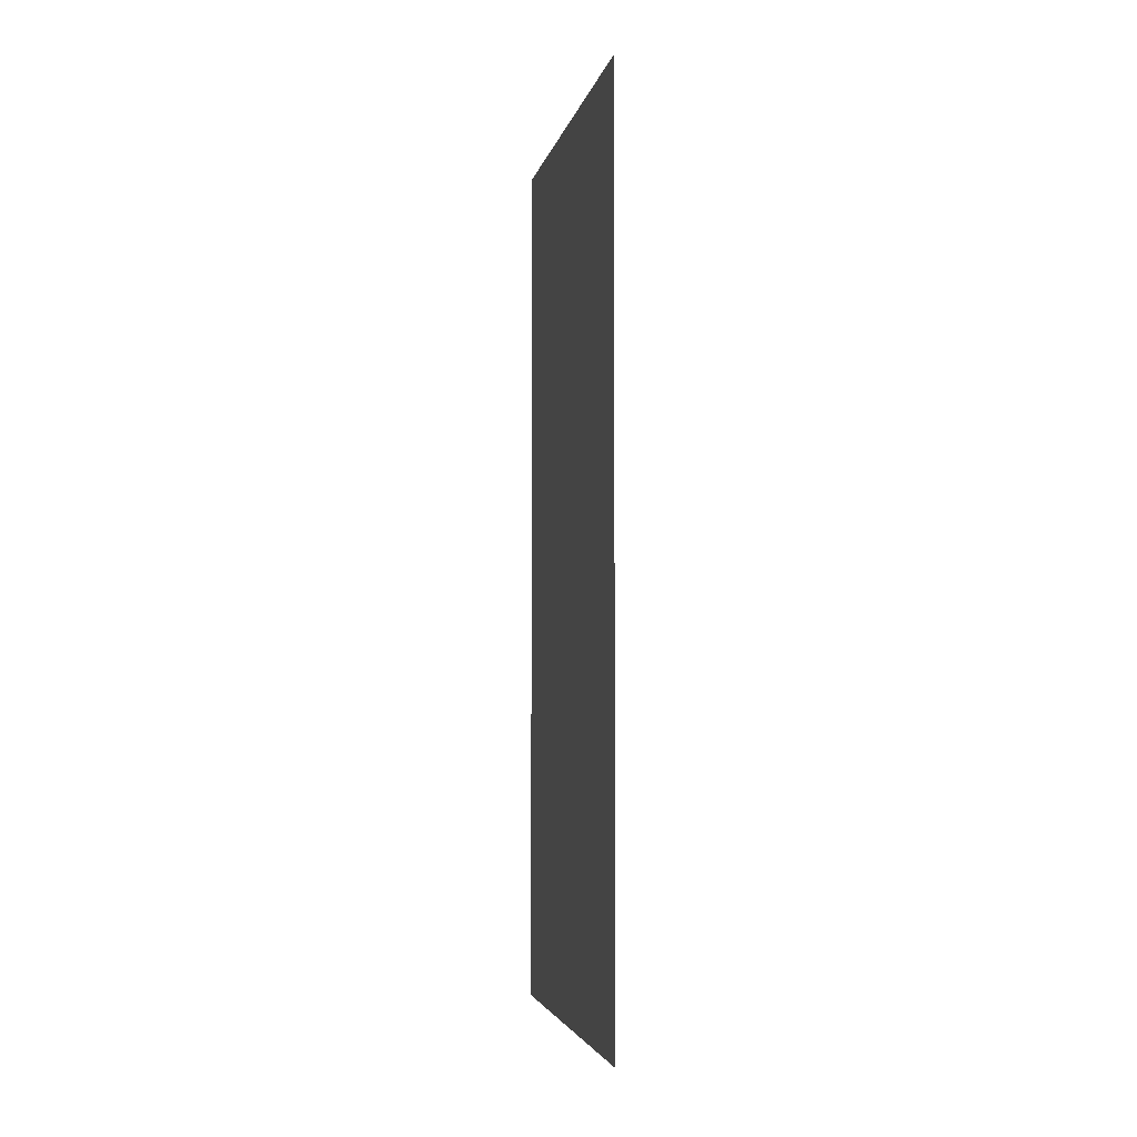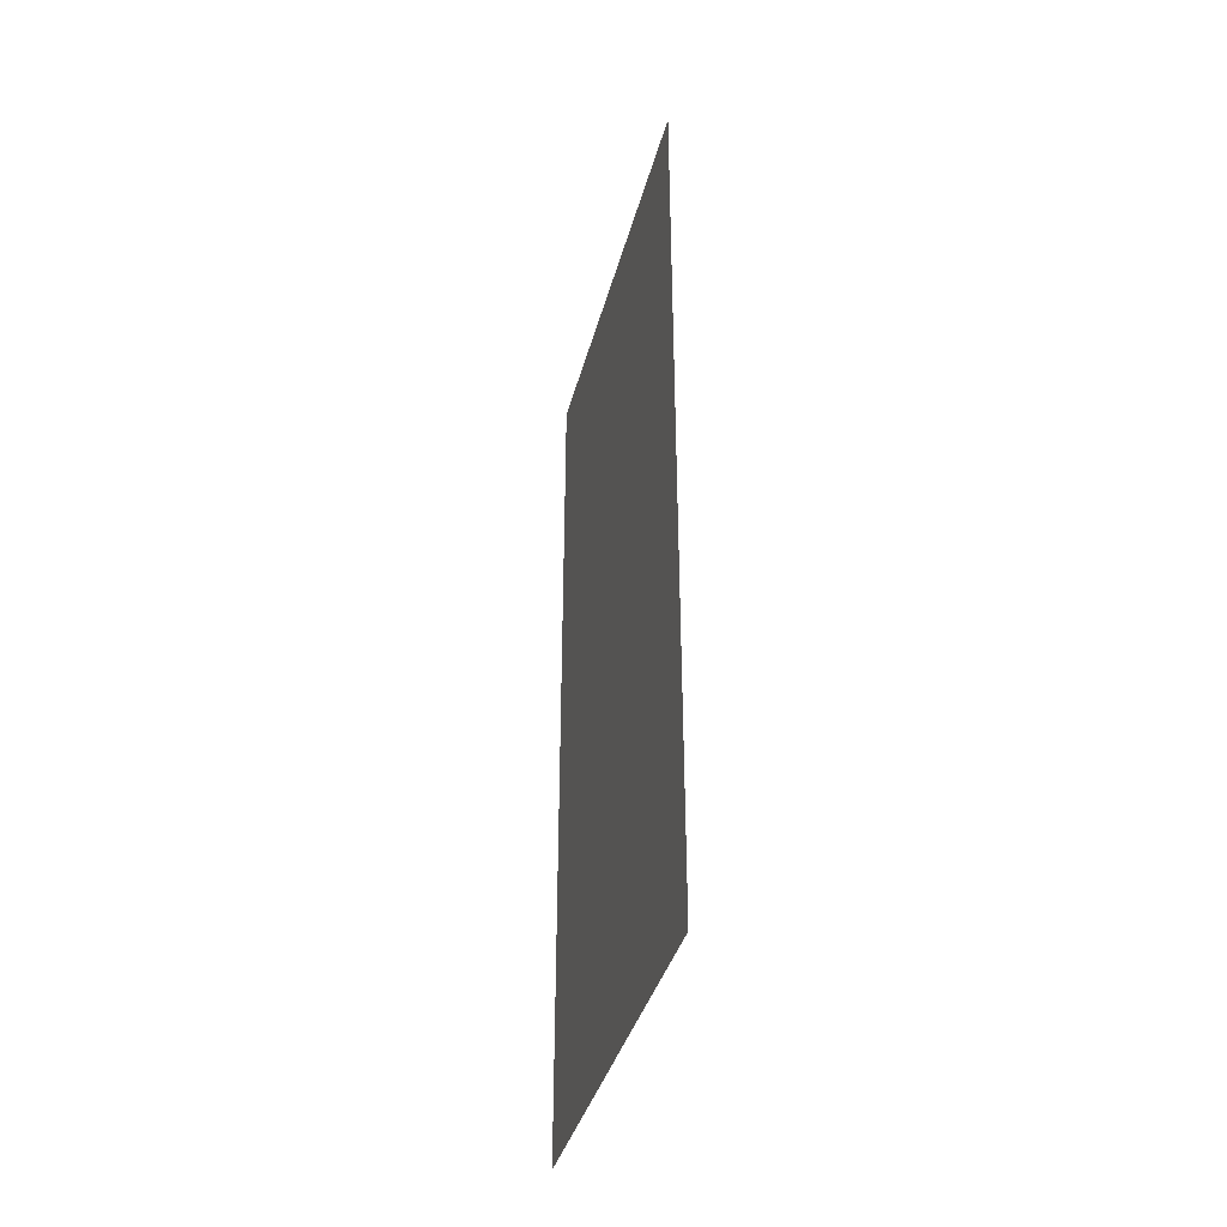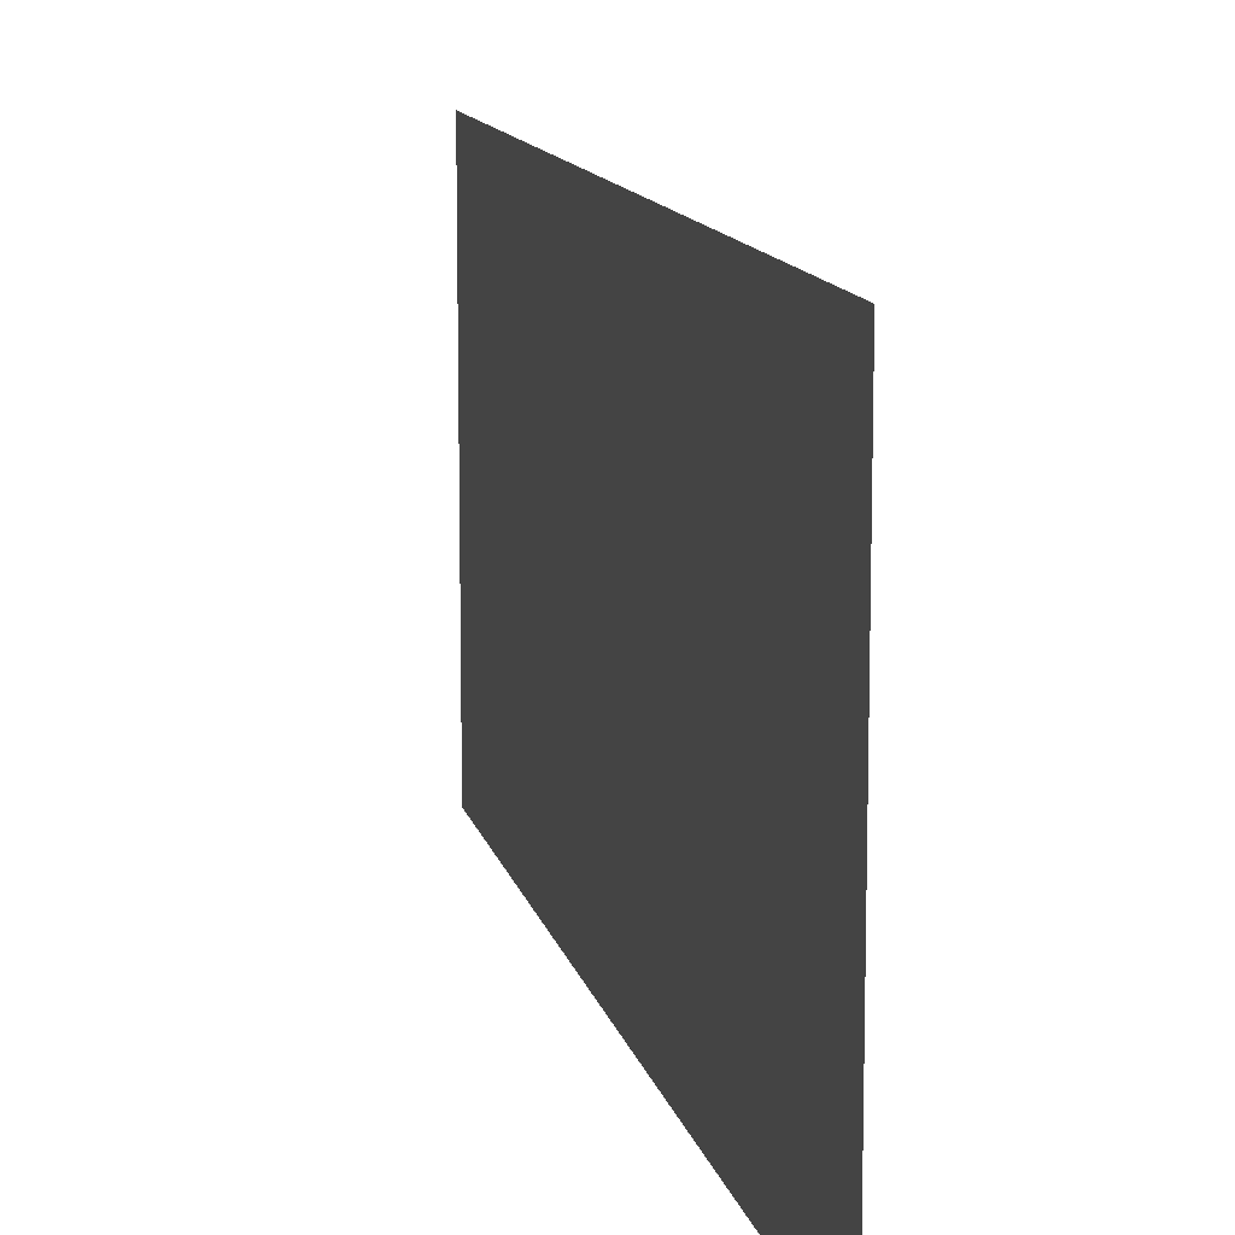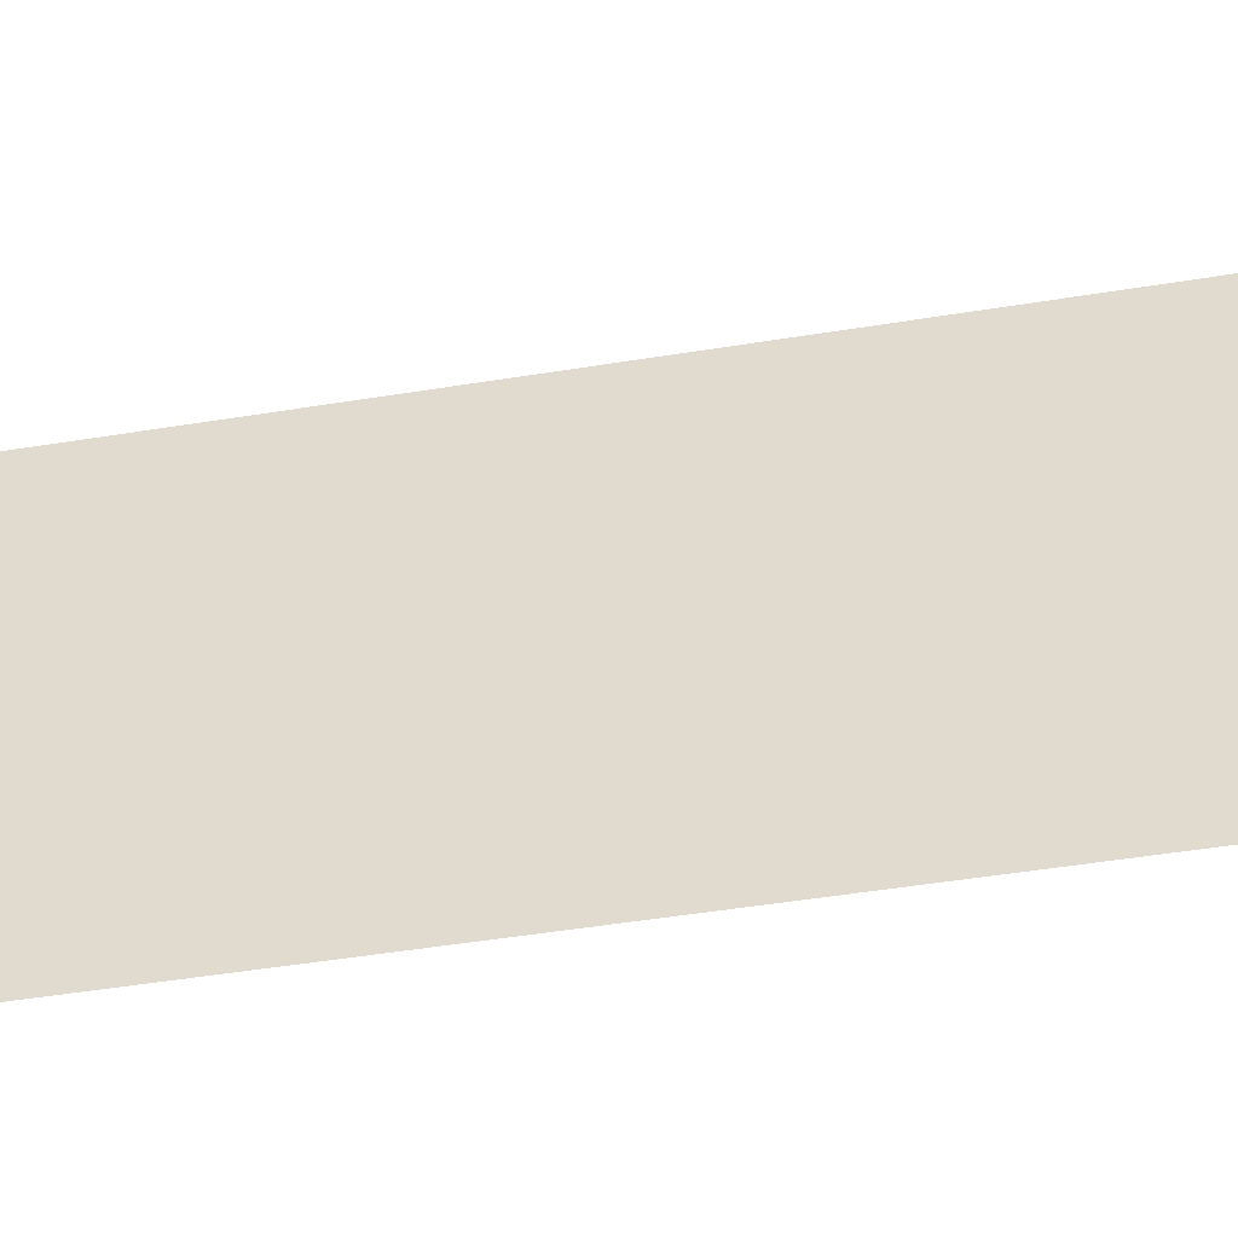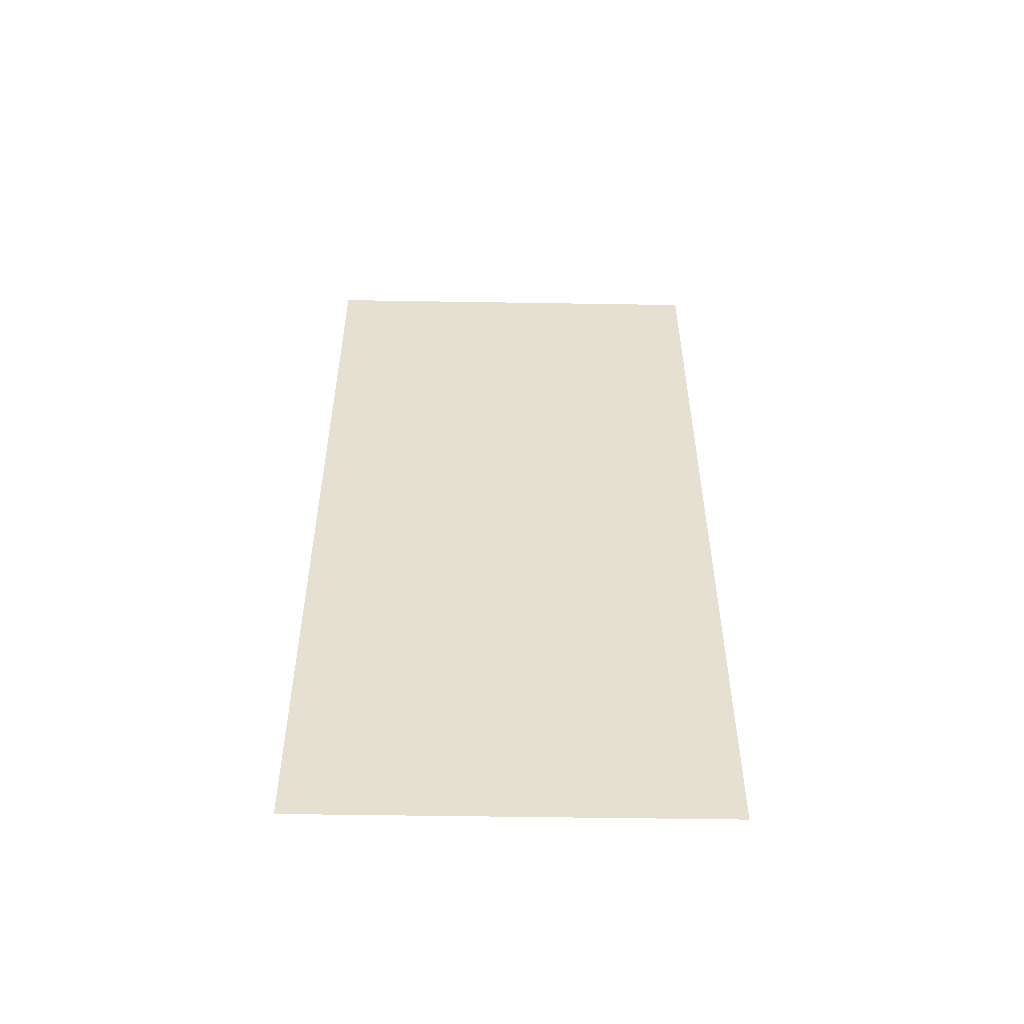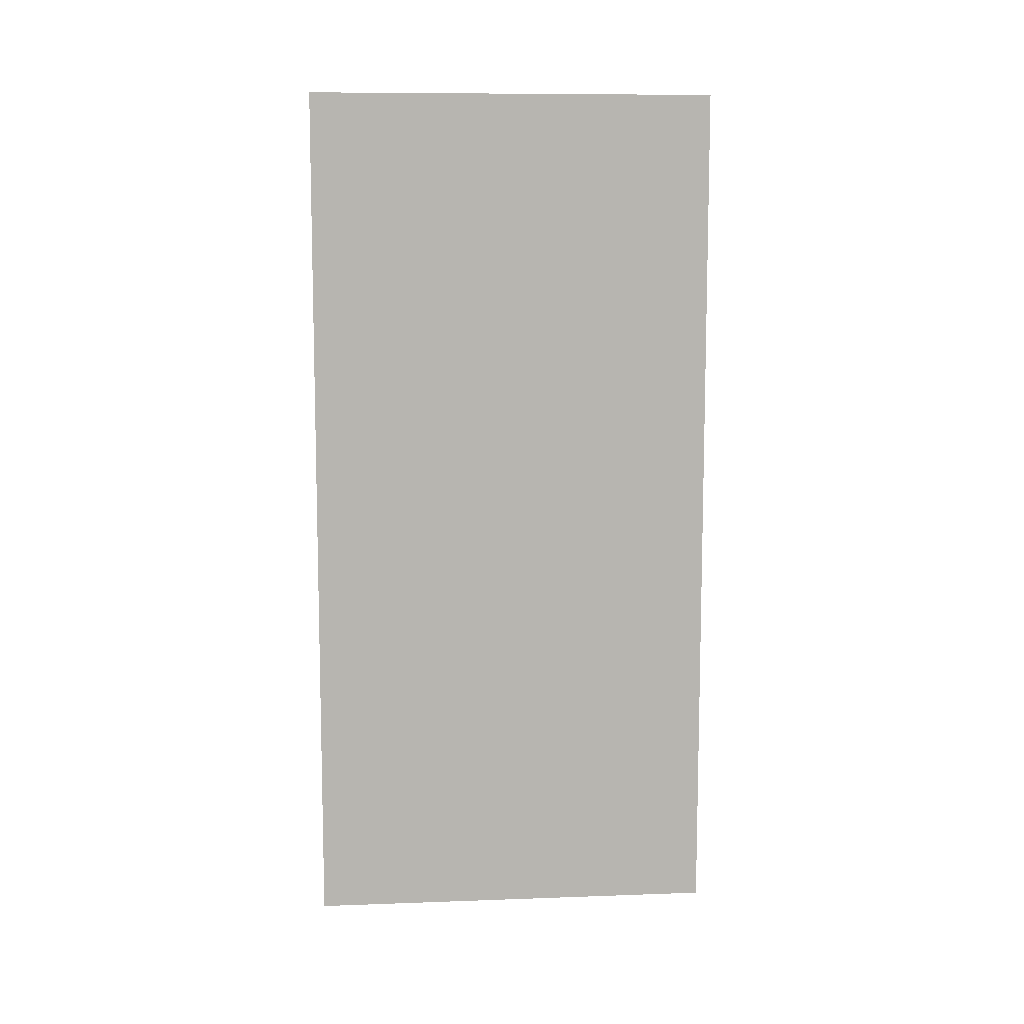
<metadata>
{"format":"obj","ext":"obj","renderer":"f3d","projection":"perspective","resolution":1024,"background":"white","views":[{"elev":-3.9,"azim":-11.0,"up":"+Z"},{"elev":-38.2,"azim":-14.4,"up":"+Z"},{"elev":12.1,"azim":167.7,"up":"+Y"},{"elev":-50.0,"azim":100.1,"up":"+Y"},{"elev":-52.5,"azim":89.0,"up":"+Z"},{"elev":9.5,"azim":-95.4,"up":"+Z"}]}
</metadata>
<code>
v -3.822 -3.842 -16.59
v -3.822 -3.842 -32.76
v -3.822 3.842 -32.76
v -3.822 3.842 -16.59
f 1 2 3
f 1 3 4

</code>
